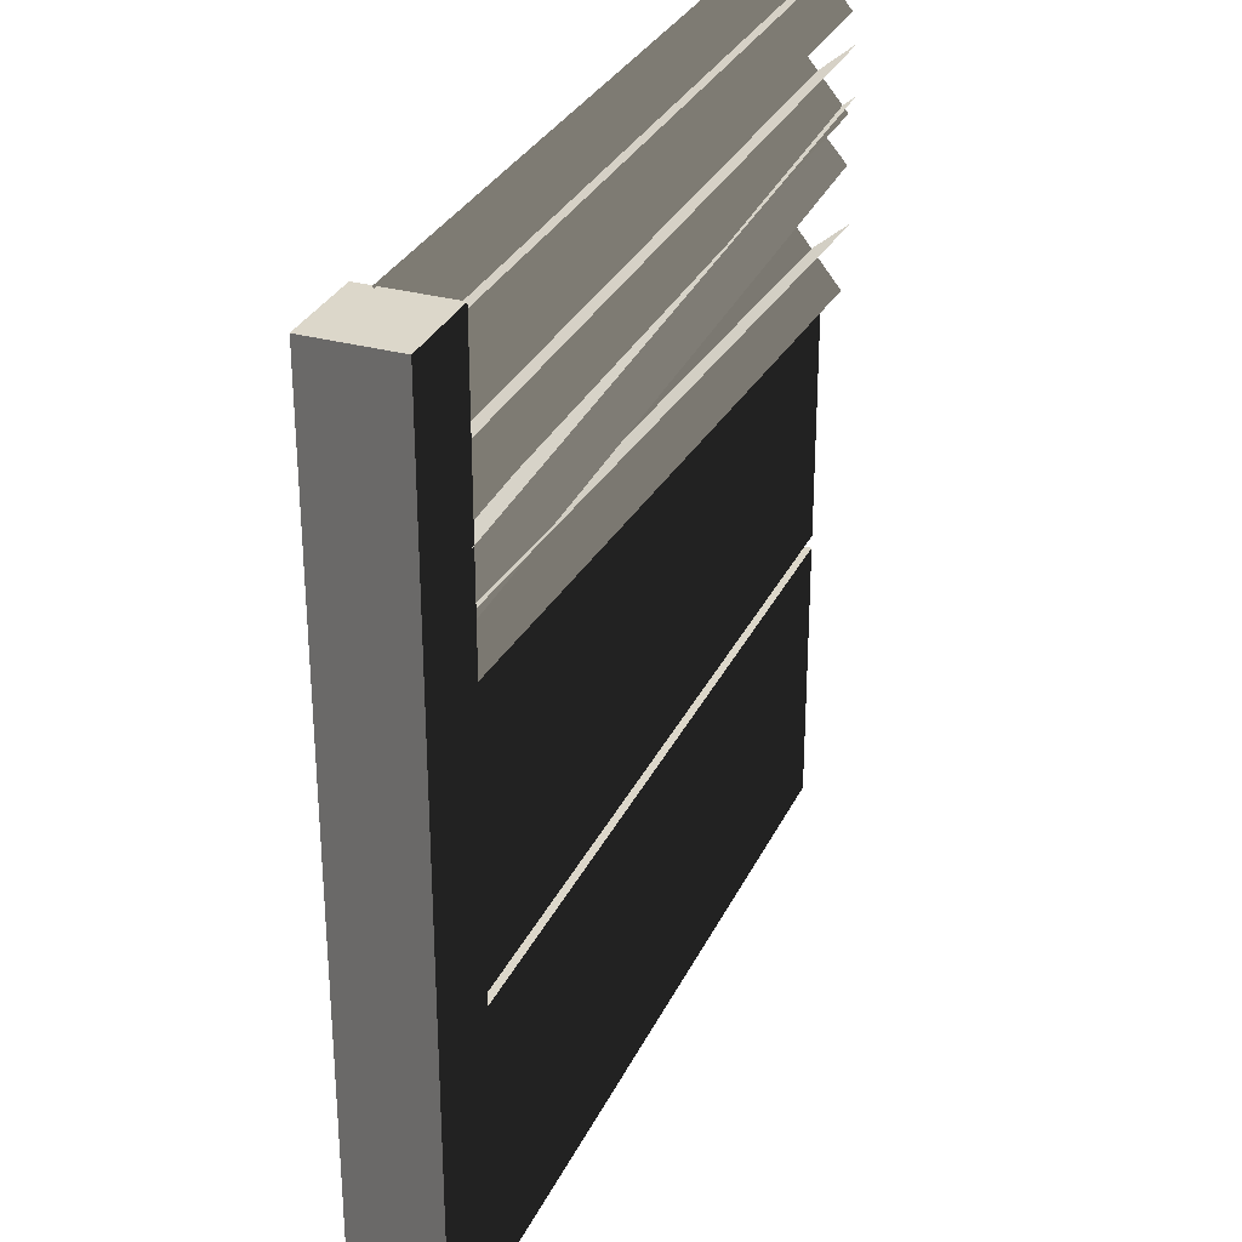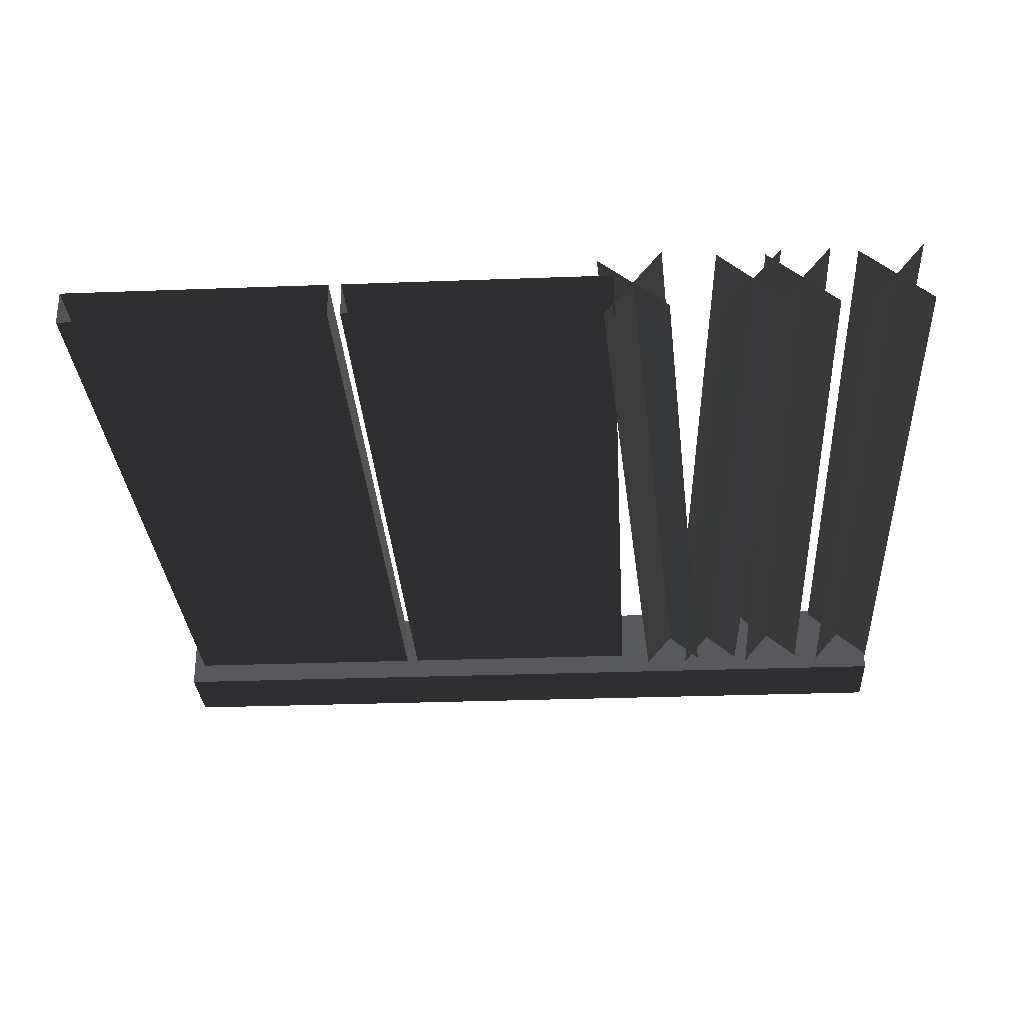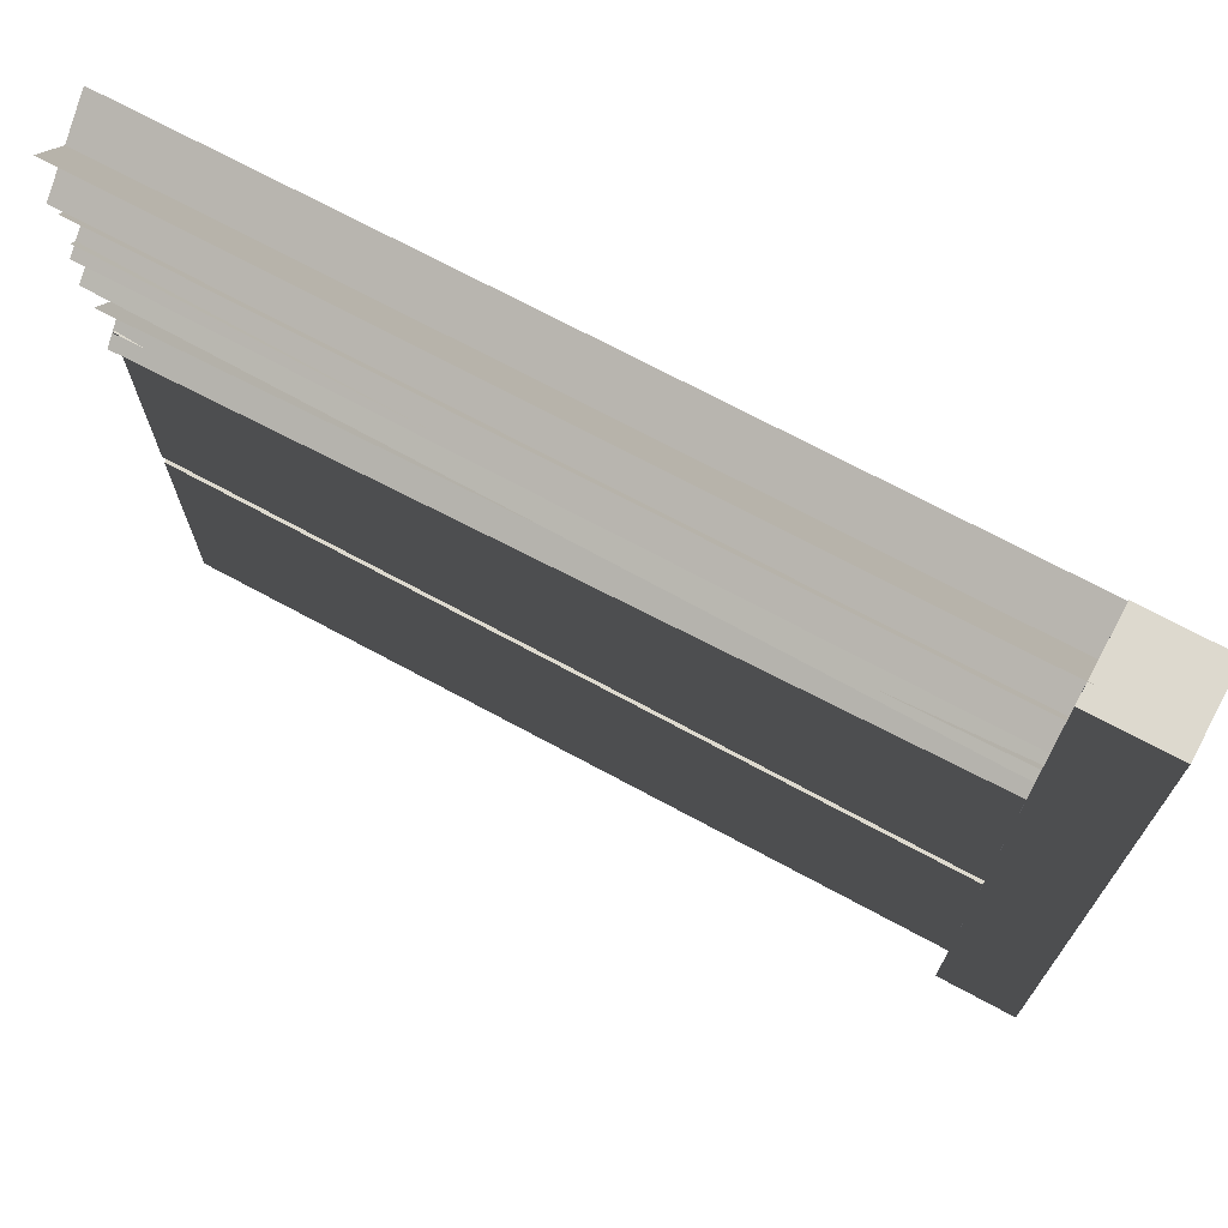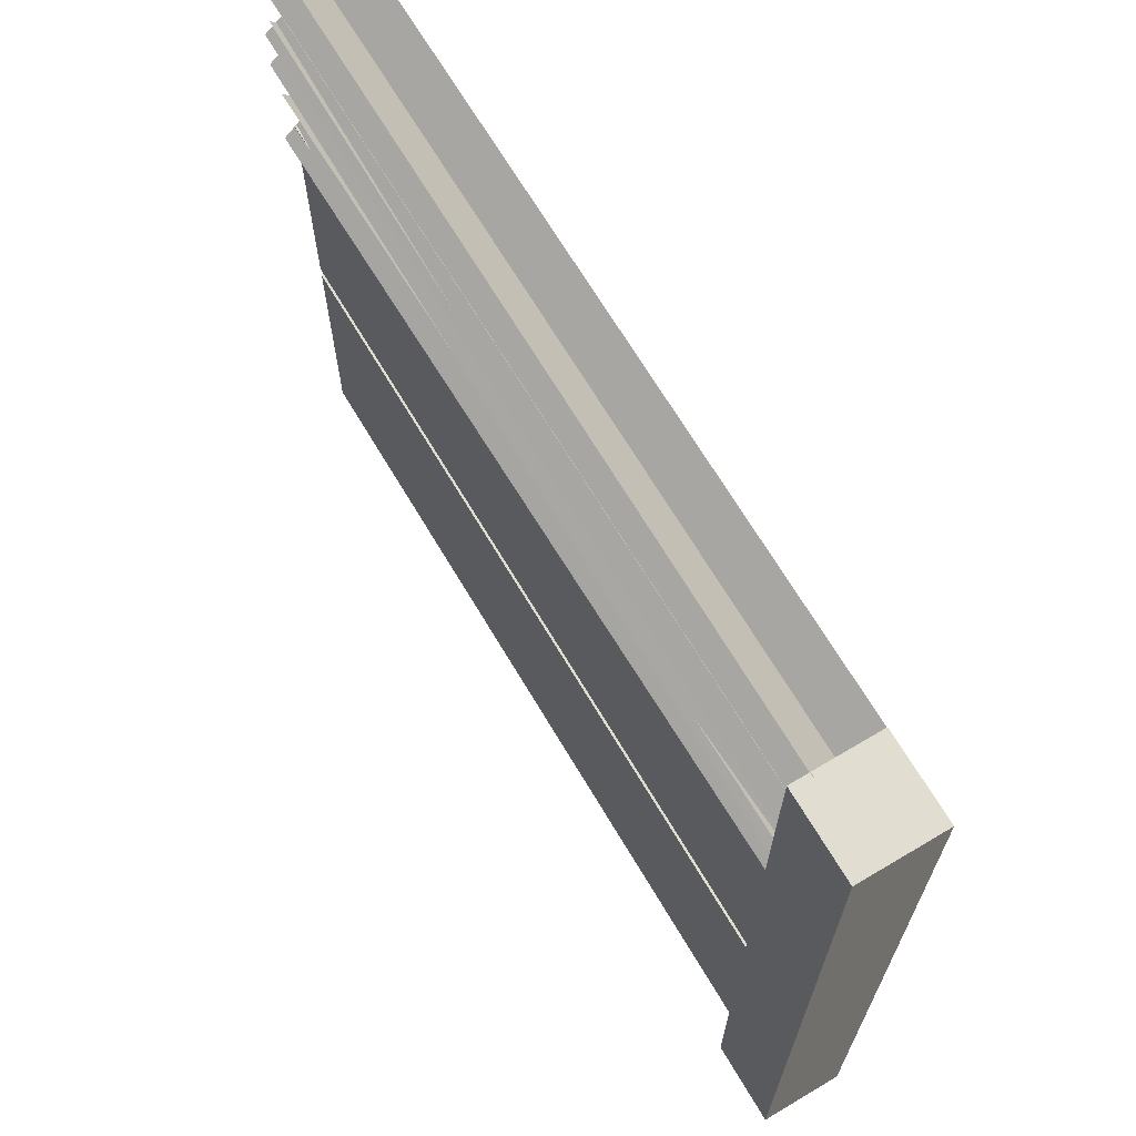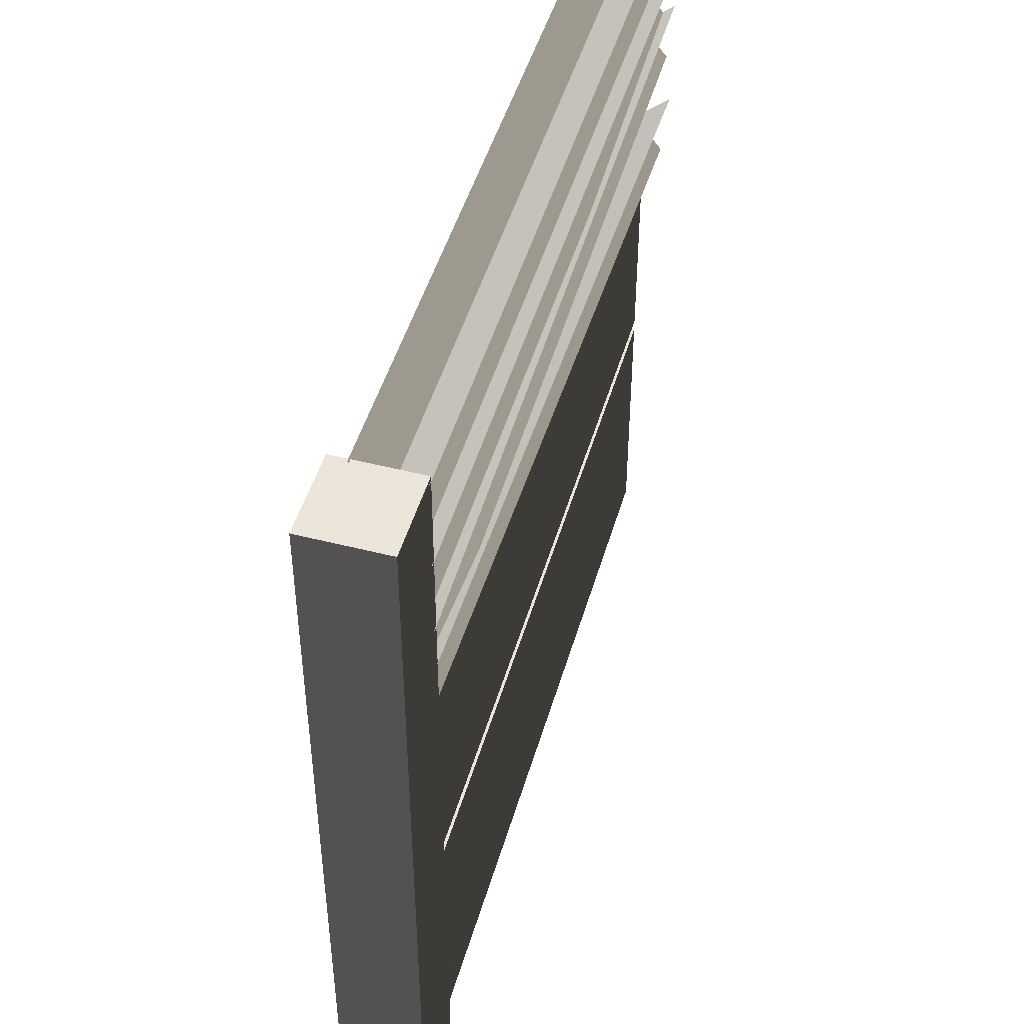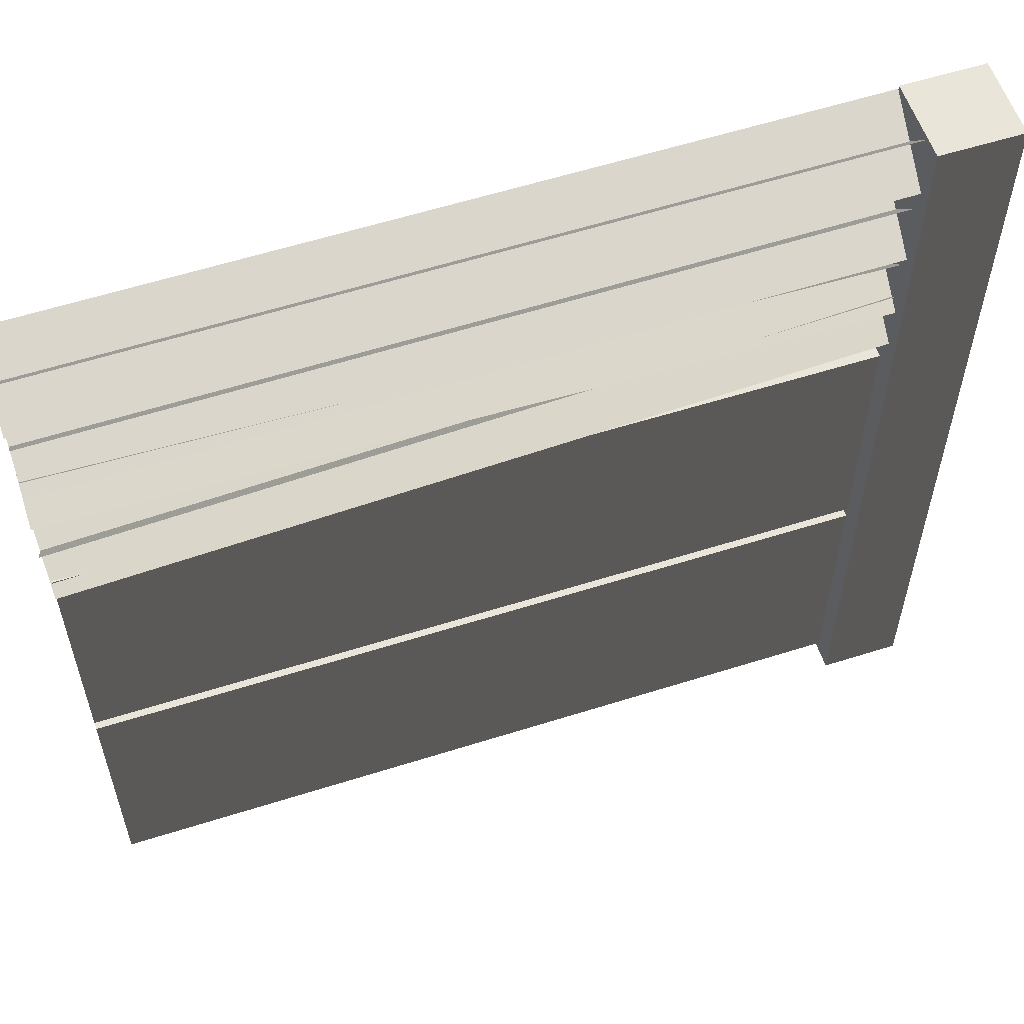
<metadata>
{"format":"obj","ext":"obj","renderer":"f3d","projection":"perspective","resolution":1024,"background":"white","views":[{"elev":30.7,"azim":-68.2,"up":"+Y"},{"elev":-29.4,"azim":93.2,"up":"+Z"},{"elev":71.8,"azim":-151.7,"up":"+Y"},{"elev":68.7,"azim":-120.8,"up":"+Y"},{"elev":48.2,"azim":-74.0,"up":"+Y"},{"elev":57.7,"azim":161.8,"up":"+Y"}]}
</metadata>
<code>
v 0.09332 0.6428 0.03995
v 1.907 0.02937 0.03995
v 0.09332 0.02937 0.03995
v 1.907 0.6428 0.03995
v 0.09332 0.6428 -0.03996
v 1.907 0.6428 0.03995
v 0.09332 0.6428 0.03995
v 1.907 0.6428 -0.03996
v 0.09332 0.02937 -0.03996
v 1.907 0.6428 -0.03996
v 0.09332 0.6428 -0.03996
v 1.907 0.02937 -0.03996
v 0.09332 0.02937 0.03995
v 1.907 0.02937 -0.03996
v 0.09332 0.02937 -0.03996
v 1.907 0.02937 0.03995
v 0.09332 1.286 0.03995
v 1.907 0.6724 0.03995
v 0.09332 0.6724 0.03995
v 1.907 1.286 0.03995
v 0.09332 1.286 -0.03996
v 1.907 1.286 0.03995
v 0.09332 1.286 0.03995
v 1.907 1.286 -0.03996
v 0.09332 0.6724 -0.03996
v 1.907 1.286 -0.03996
v 0.09332 1.286 -0.03996
v 1.907 0.6724 -0.03996
v 0.09332 0.6724 0.03995
v 1.907 0.6724 -0.03996
v 0.09332 0.6724 -0.03996
v 1.907 0.6724 0.03995
v 0.09332 -9.043e-09 -0.09334
v -0.09334 -9.043e-09 0.09332
v 0.09332 -9.043e-09 0.09332
v -0.09334 -9.043e-09 -0.09334
v 0.09332 2 -0.09334
v -0.09334 2 0.09332
v -0.09334 2 -0.09334
v 0.09332 2 0.09332
v 0.09332 2 0.09332
v -0.09334 -9.043e-09 0.09332
v -0.09334 2 0.09332
v 0.09332 -9.043e-09 0.09332
v 0.09332 2 -0.09334
v 0.09332 -9.043e-09 0.09332
v 0.09332 2 0.09332
v 0.09332 -9.043e-09 -0.09334
v -0.09334 2 -0.09334
v 0.09332 -9.043e-09 -0.09334
v 0.09332 2 -0.09334
v -0.09334 -9.043e-09 -0.09334
v -0.09334 2 0.09332
v -0.09334 -9.043e-09 -0.09334
v -0.09334 2 -0.09334
v -0.09334 -9.043e-09 0.09332
v 1.912 1.785 -0.05203
v 0.07978 1.637 0.08169
v 1.911 1.625 0.08169
v 0.08113 1.796 -0.05203
v 1.911 1.638 -0.06485
v 0.0807 1.783 0.0945
v 0.08021 1.649 -0.06485
v 1.912 1.772 0.0945
v 1.912 1.785 -0.05203
v 0.07978 1.637 0.08169
v 0.08113 1.796 -0.05203
v 1.911 1.625 0.08169
v 1.911 1.638 -0.06485
v 0.0807 1.783 0.0945
v 1.912 1.772 0.0945
v 0.08021 1.649 -0.06485
v 1.914 1.992 -0.05202
v 0.08168 1.844 0.08169
v 1.913 1.833 0.08169
v 0.08302 2.003 -0.05203
v 1.913 1.846 -0.06485
v 0.08259 1.991 0.0945
v 0.08211 1.857 -0.06485
v 1.914 1.979 0.0945
v 1.914 1.992 -0.05202
v 0.08168 1.844 0.08169
v 0.08302 2.003 -0.05203
v 1.913 1.833 0.08169
v 1.913 1.846 -0.06485
v 0.08259 1.991 0.0945
v 1.914 1.979 0.0945
v 0.08211 1.857 -0.06485
v 1.91 1.675 -0.05202
v 0.08506 1.458 0.08169
v 1.915 1.516 0.08169
v 0.08051 1.617 -0.05203
v 1.915 1.529 -0.06485
v 0.08056 1.604 0.0945
v 0.08501 1.471 -0.06485
v 1.911 1.662 0.0945
v 1.91 1.675 -0.05202
v 0.08506 1.458 0.08169
v 0.08051 1.617 -0.05203
v 1.915 1.516 0.08169
v 1.915 1.529 -0.06485
v 0.08056 1.604 0.0945
v 1.911 1.662 0.0945
v 0.08501 1.471 -0.06485
v 1.916 1.407 -0.05203
v 0.07918 1.351 0.08169
v 1.908 1.248 0.08169
v 0.0883 1.51 -0.05203
v 1.908 1.261 -0.06485
v 0.08725 1.497 0.0945
v 0.08023 1.363 -0.06485
v 1.916 1.394 0.0945
v 1.916 1.407 -0.05203
v 0.07918 1.351 0.08169
v 0.0883 1.51 -0.05203
v 1.908 1.248 0.08169
v 1.908 1.261 -0.06485
v 0.08725 1.497 0.0945
v 1.916 1.394 0.0945
v 0.08023 1.363 -0.06485
g fence_concrete_A_16_8901_7
f 1 3 2
f 2 4 1
f 5 7 6
f 6 8 5
f 9 11 10
f 10 12 9
f 13 15 14
f 14 16 13
f 17 19 18
f 18 20 17
f 21 23 22
f 22 24 21
f 25 27 26
f 26 28 25
f 29 31 30
f 30 32 29
f 33 35 34
f 34 36 33
f 37 39 38
f 38 40 37
f 41 43 42
f 42 44 41
f 45 47 46
f 46 48 45
f 49 51 50
f 50 52 49
f 53 55 54
f 54 56 53
f 57 59 58
f 58 60 57
f 61 63 62
f 62 64 61
f 65 67 66
f 66 68 65
f 69 71 70
f 70 72 69
f 73 75 74
f 74 76 73
f 77 79 78
f 78 80 77
f 81 83 82
f 82 84 81
f 85 87 86
f 86 88 85
f 89 91 90
f 90 92 89
f 93 95 94
f 94 96 93
f 97 99 98
f 98 100 97
f 101 103 102
f 102 104 101
f 105 107 106
f 106 108 105
f 109 111 110
f 110 112 109
f 113 115 114
f 114 116 113
f 117 119 118
f 118 120 117

</code>
